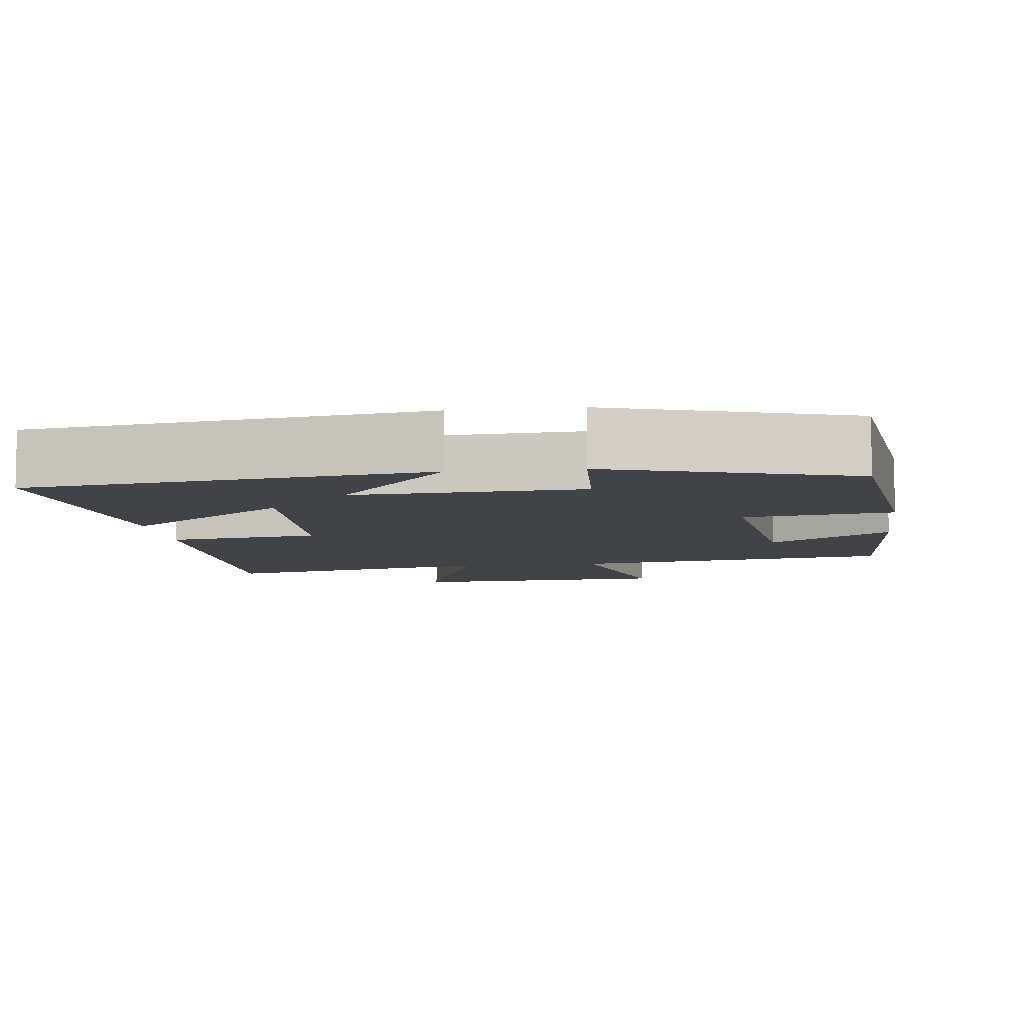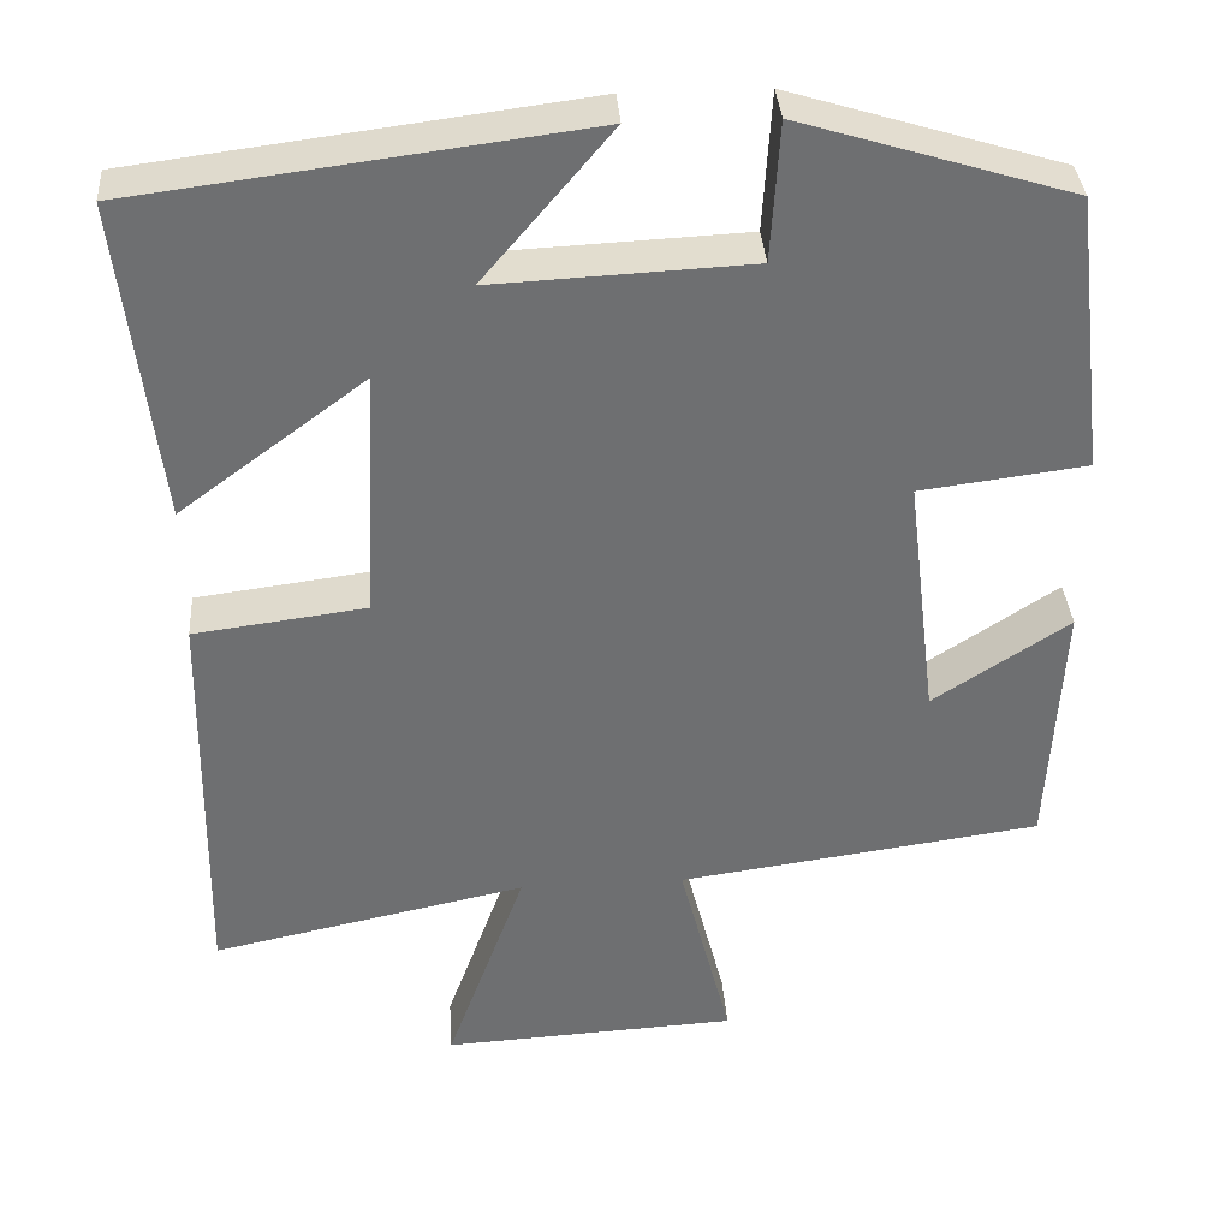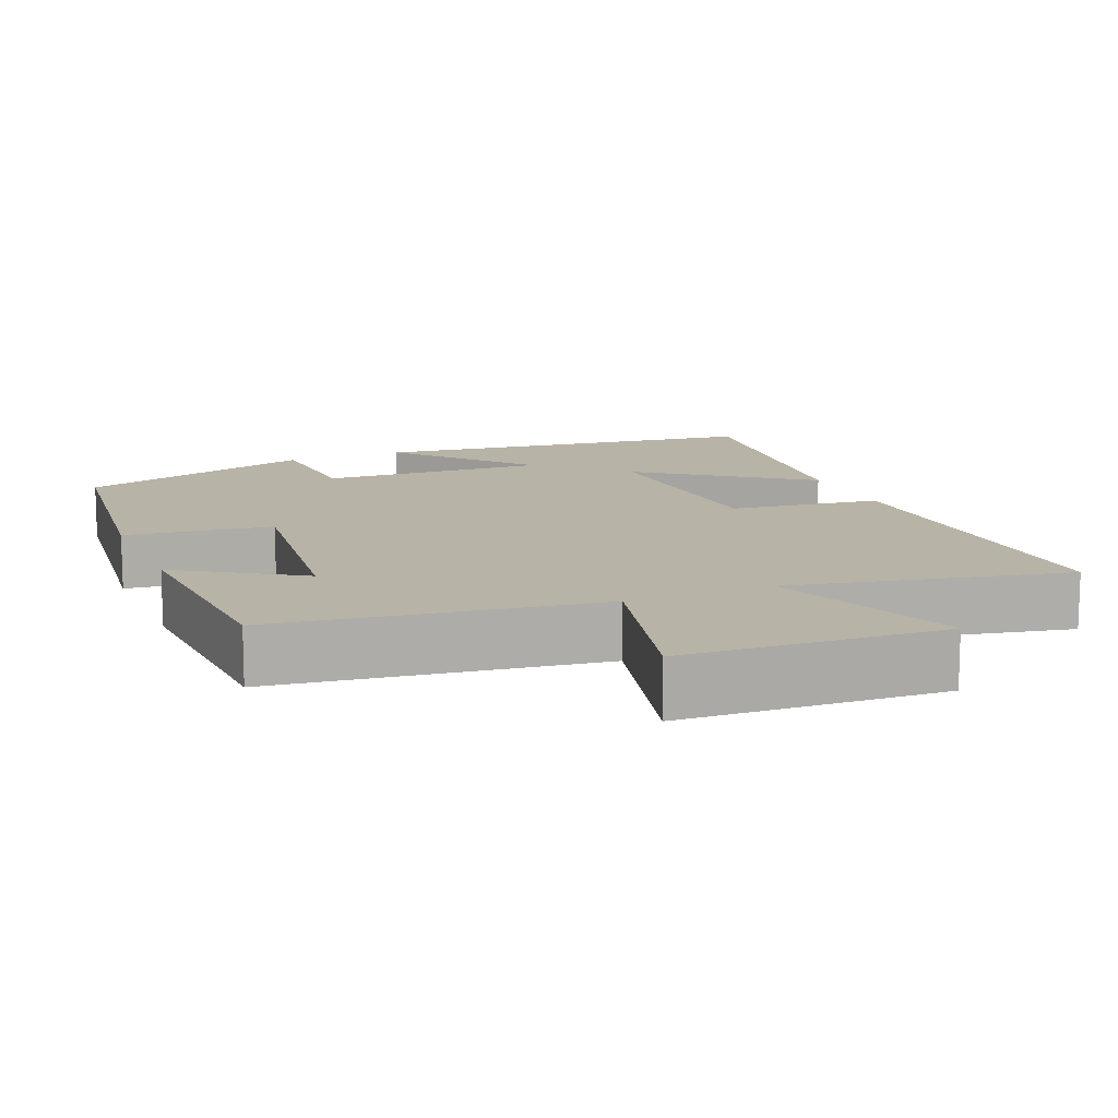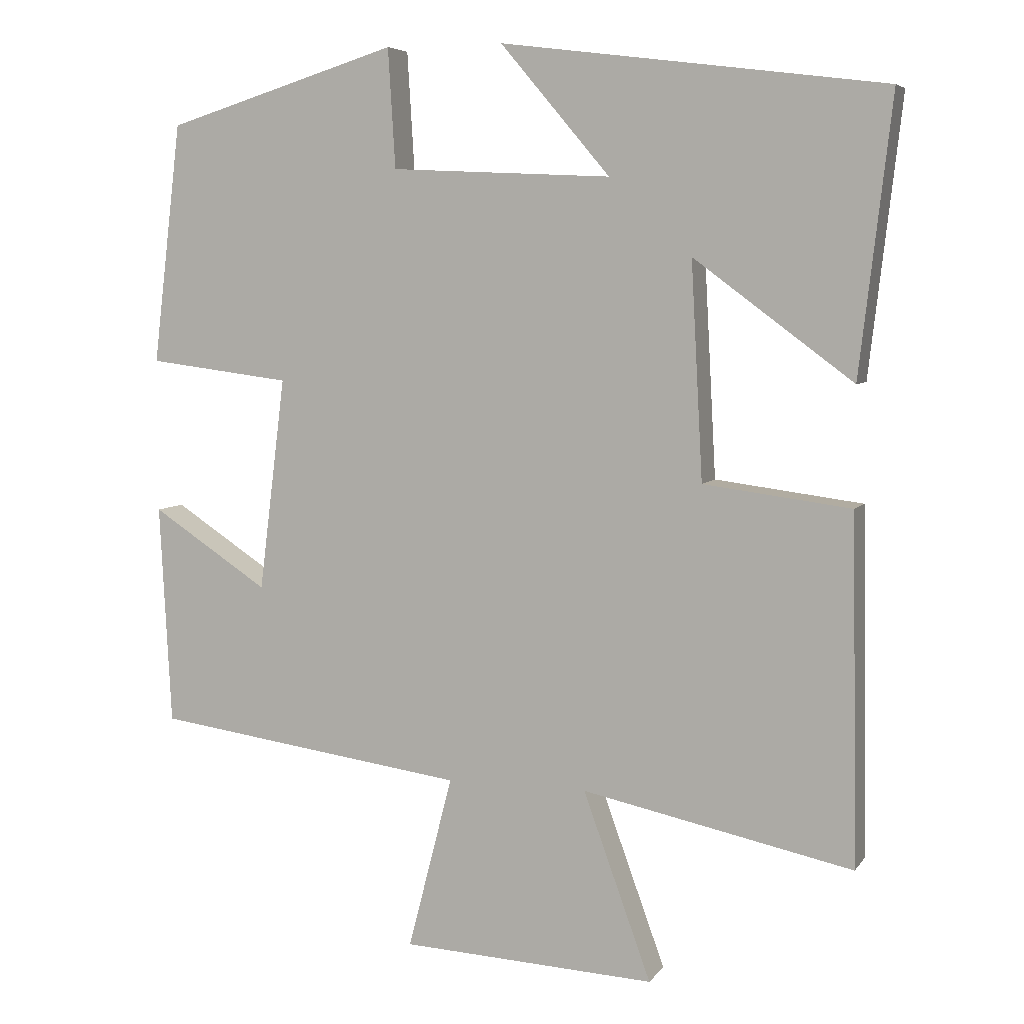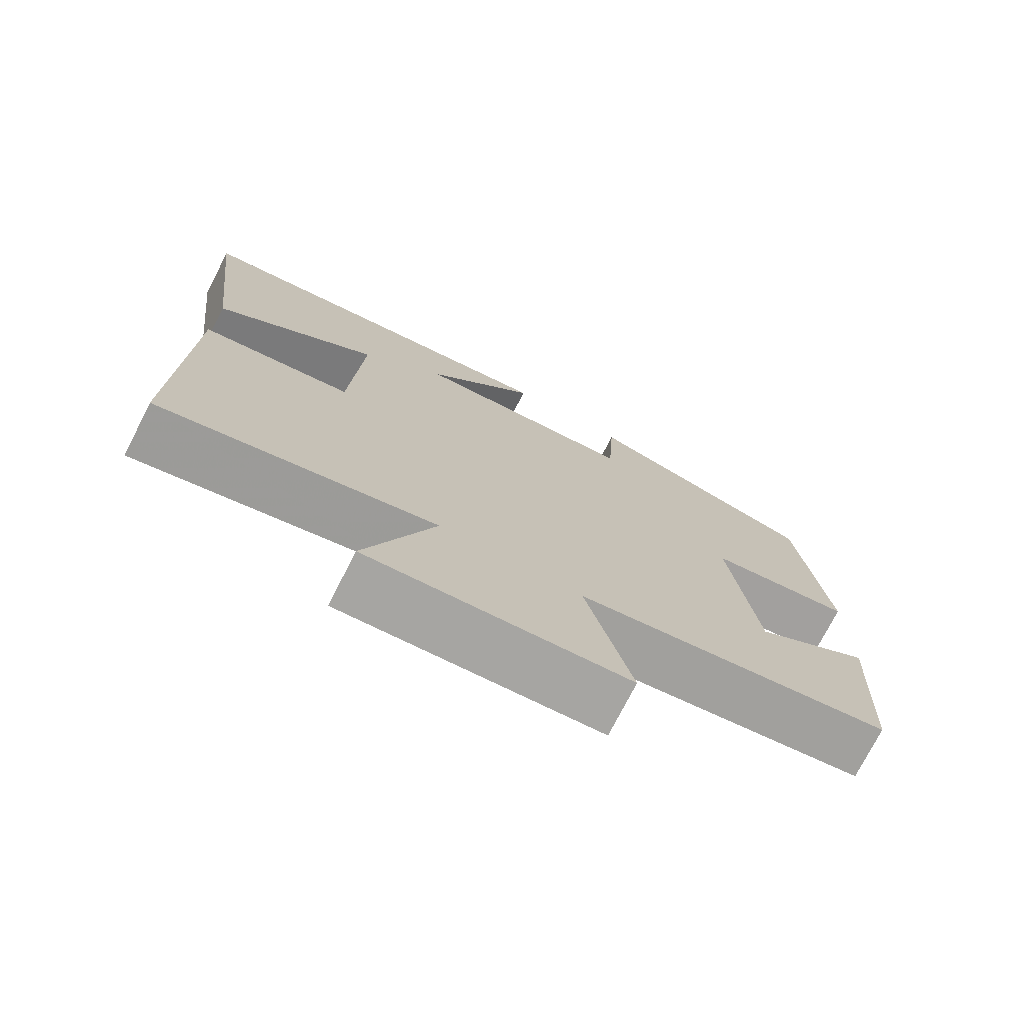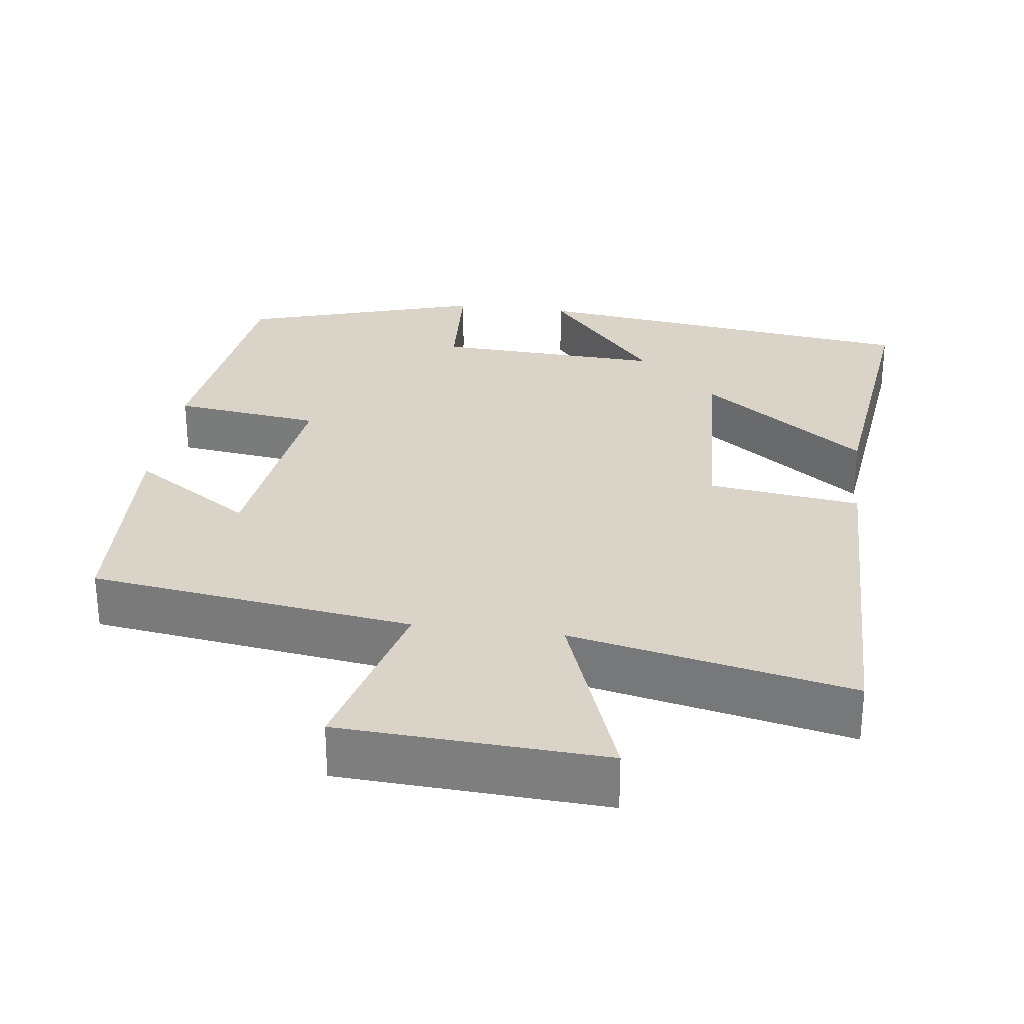
<metadata>
{"format":"obj","ext":"obj","renderer":"f3d","projection":"perspective","resolution":1024,"background":"white","views":[{"elev":-7.4,"azim":7.3,"up":"+Y"},{"elev":35.7,"azim":-4.1,"up":"+Z"},{"elev":12.7,"azim":157.2,"up":"+Y"},{"elev":6.0,"azim":-160.7,"up":"+Z"},{"elev":-74.8,"azim":-27.1,"up":"+Z"},{"elev":28.7,"azim":-172.4,"up":"+Y"}]}
</metadata>
<code>
v -0.508 0.07 -0.578
v -0.5 0.07 -0.104
v -0.298 0.07 -0.078
v -0.282 0.07 0.218
v -0.5 0.07 0.056
v -0.544 0.07 0.433
v -0.019 0.07 0.5
v -0.169 0.07 0.323
v 0.133 0.07 0.337
v 0.143 0.07 0.5
v 0.461 0.07 0.402
v 0.5 0.07 0.073
v 0.304 0.07 0.048
v 0.34 0.07 -0.244
v 0.5 0.07 -0.139
v 0.484 0.07 -0.441
v 0.056 0.07 -0.5
v 0.117 0.07 -0.738
v -0.231 0.07 -0.756
v -0.138 0.07 -0.5
v -0.508 0 -0.578
v -0.5 0 -0.104
v -0.298 0 -0.078
v -0.282 0 0.218
v -0.5 0 0.056
v -0.544 0 0.433
v -0.019 0 0.5
v -0.169 0 0.323
v 0.133 0 0.337
v 0.143 0 0.5
v 0.461 0 0.402
v 0.5 0 0.073
v 0.304 0 0.048
v 0.34 0 -0.244
v 0.5 0 -0.139
v 0.484 0 -0.441
v 0.056 0 -0.5
v 0.117 0 -0.738
v -0.231 0 -0.756
v -0.138 0 -0.5
f 17 18 19 20
f 16 17 20
f 14 15 16
f 14 16 20
f 13 14 20 1
f 9 10 11 12
f 8 9 12 13
f 5 6 7 8
f 4 5 8
f 3 4 8 13
f 1 2 3
f 1 3 13
f 40 39 38 37
f 40 37 36
f 36 35 34
f 40 36 34
f 21 40 34 33
f 32 31 30 29
f 33 32 29 28
f 28 27 26 25
f 28 25 24
f 33 28 24 23
f 23 22 21
f 33 23 21
f 1 21 22 2
f 2 22 23 3
f 3 23 24 4
f 4 24 25 5
f 5 25 26 6
f 6 26 27 7
f 7 27 28 8
f 8 28 29 9
f 9 29 30 10
f 10 30 31 11
f 11 31 32 12
f 12 32 33 13
f 13 33 34 14
f 14 34 35 15
f 15 35 36 16
f 16 36 37 17
f 17 37 38 18
f 18 38 39 19
f 19 39 40 20
f 20 40 21 1

</code>
